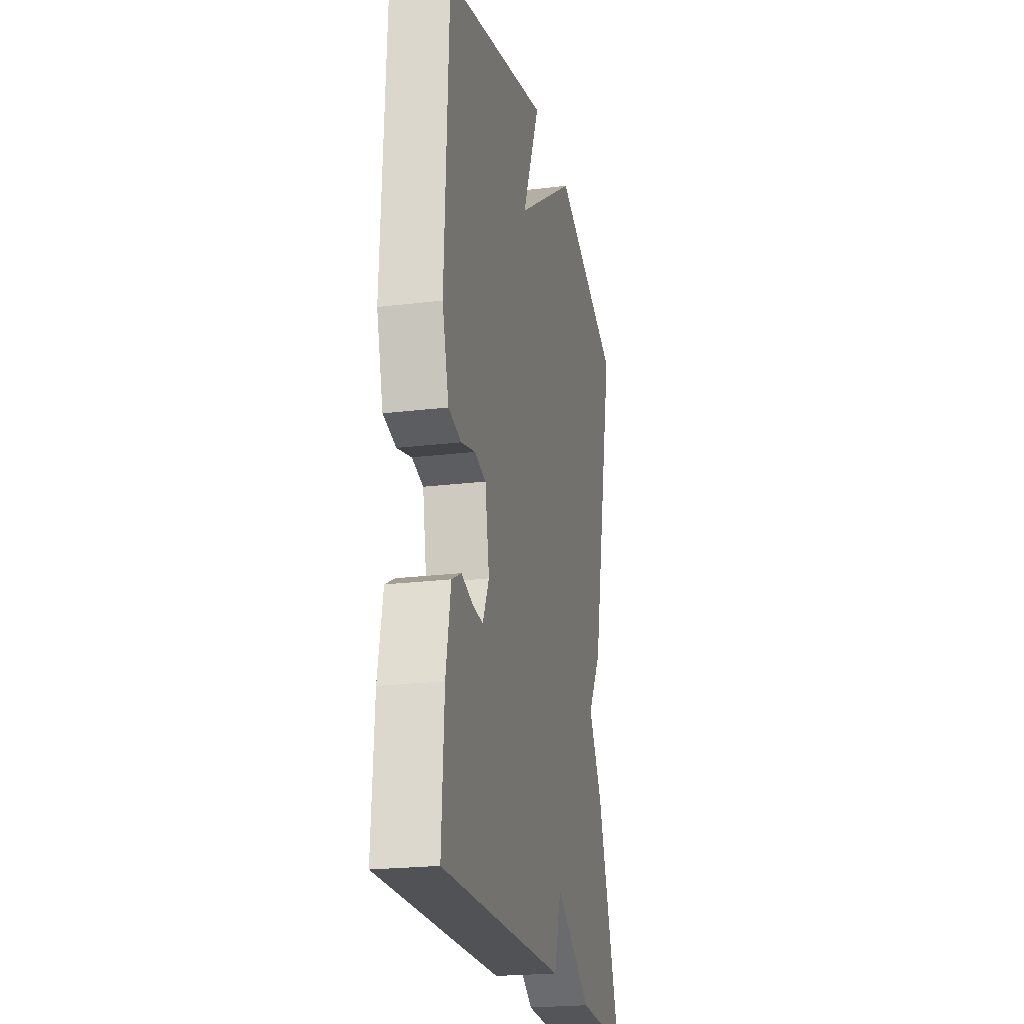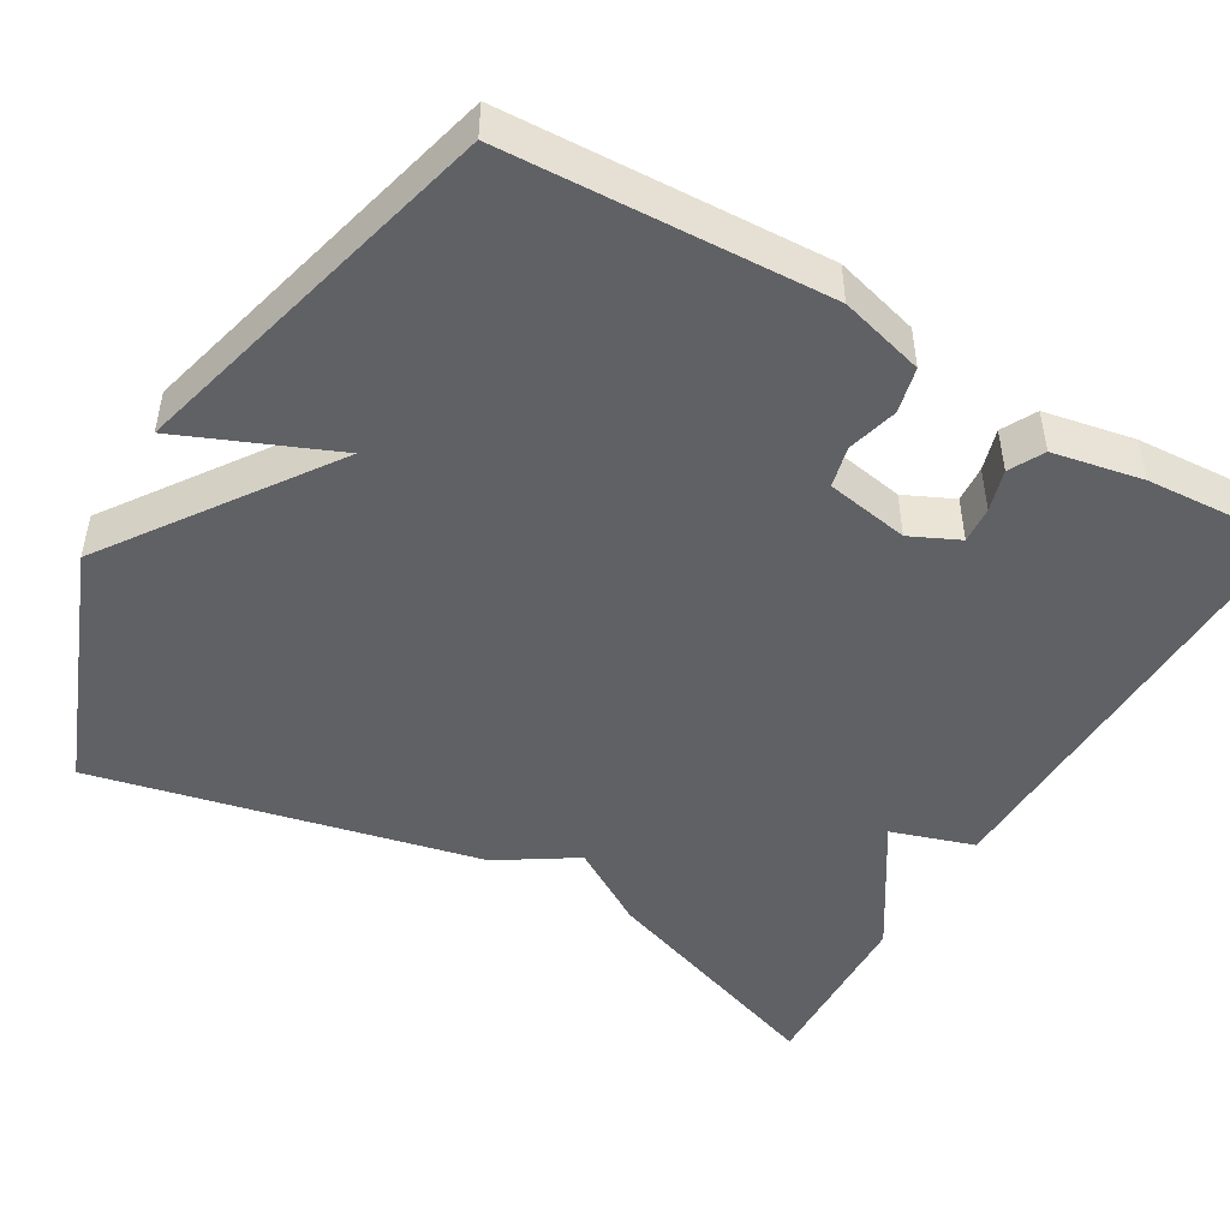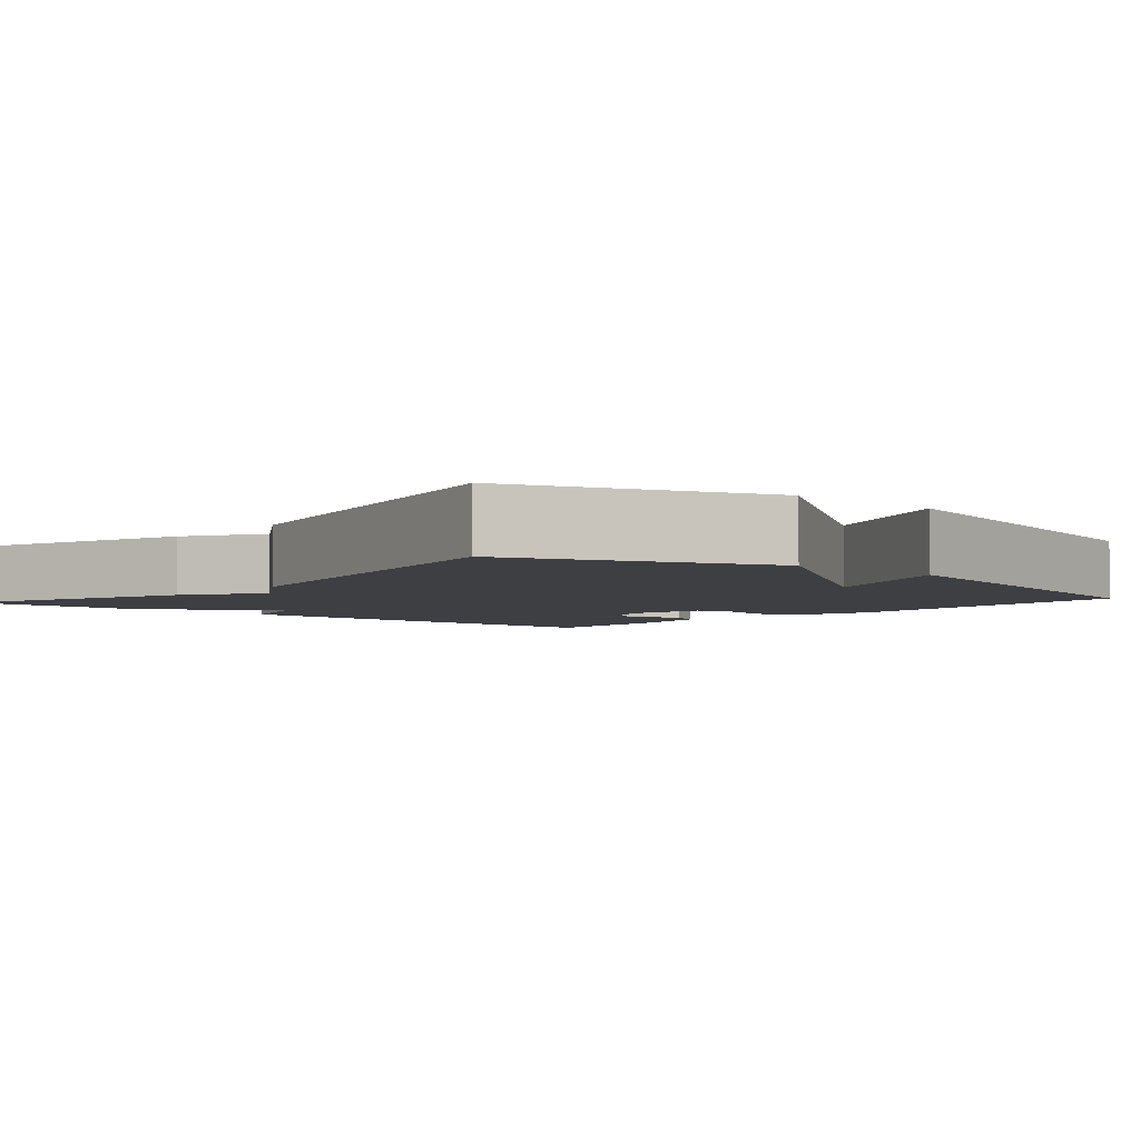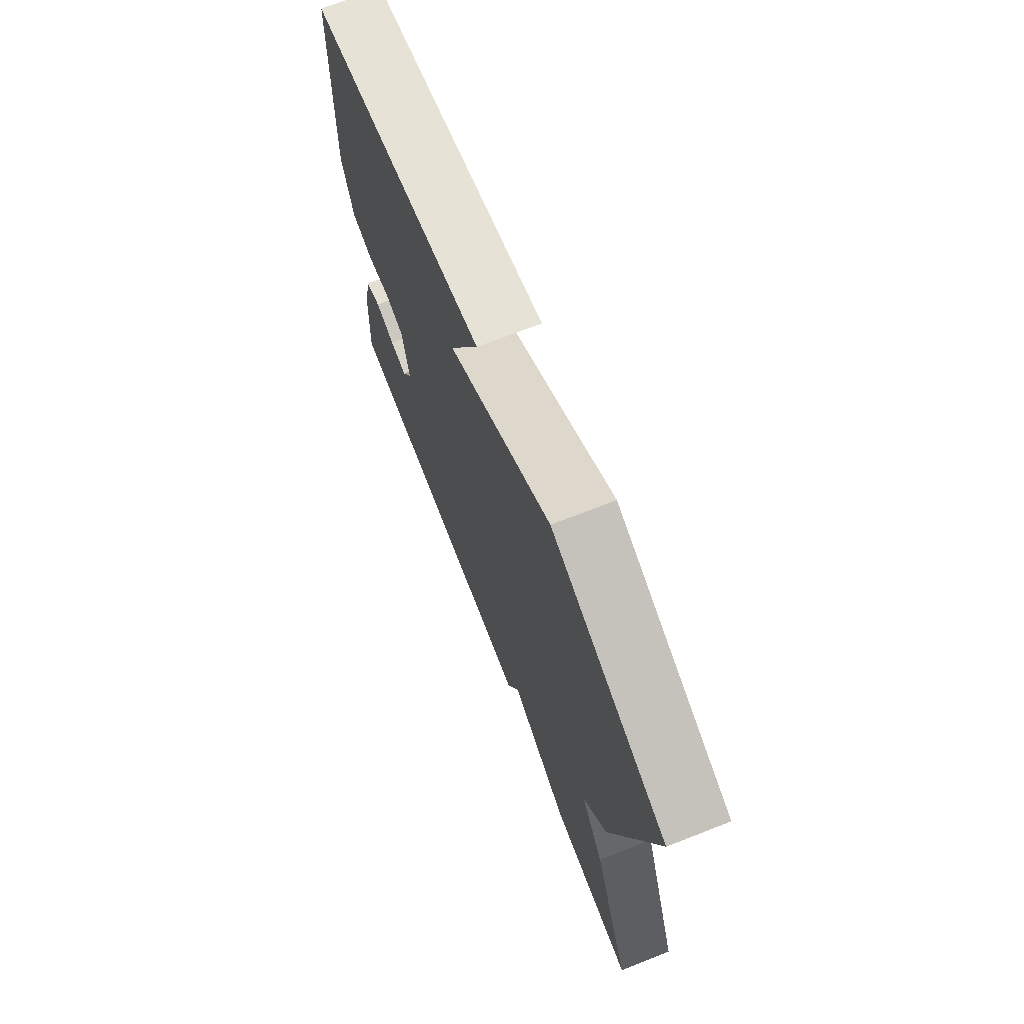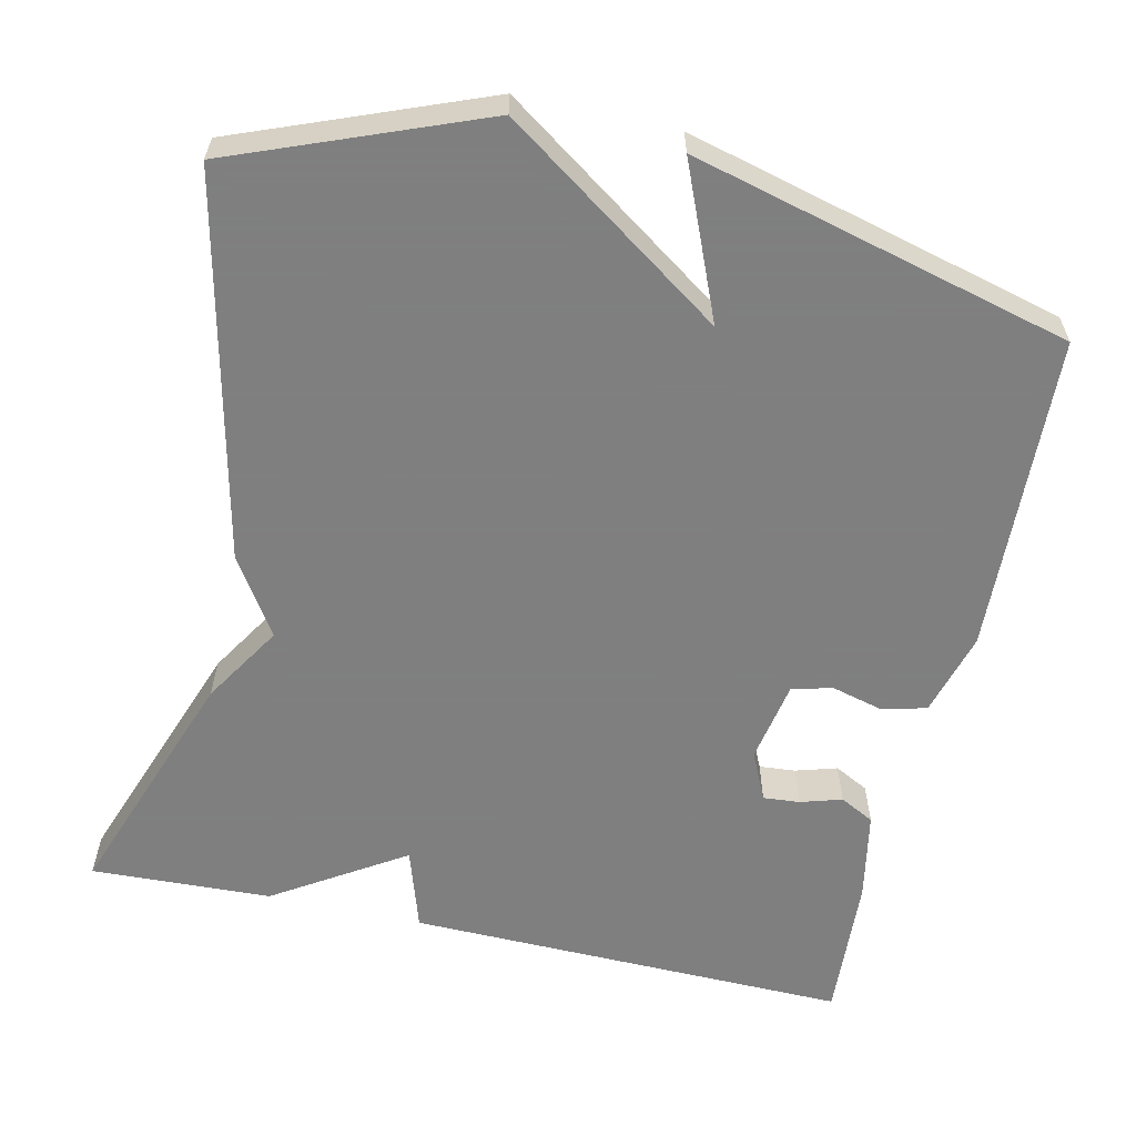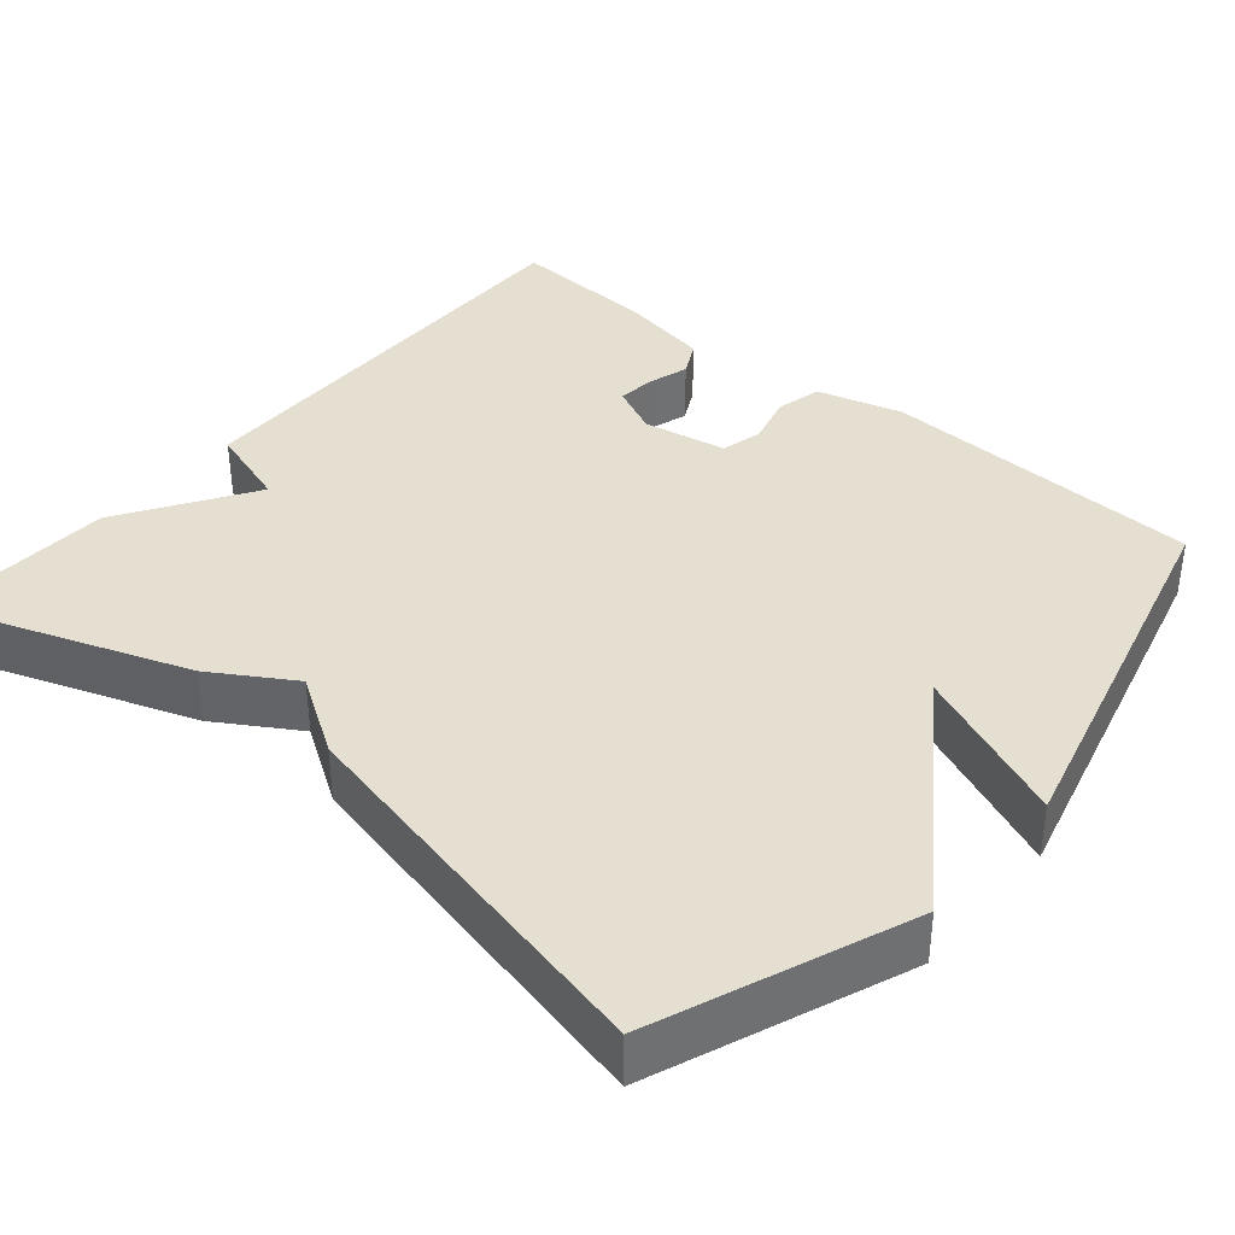
<metadata>
{"format":"obj","ext":"obj","renderer":"f3d","projection":"perspective","resolution":1024,"background":"white","views":[{"elev":-22.3,"azim":102.0,"up":"+Z"},{"elev":-47.7,"azim":59.7,"up":"+Y"},{"elev":-4.1,"azim":-41.4,"up":"+Y"},{"elev":72.3,"azim":-111.3,"up":"+Z"},{"elev":-59.9,"azim":-12.7,"up":"+Y"},{"elev":37.5,"azim":-49.8,"up":"+Y"}]}
</metadata>
<code>
v 0.5 0.07 0.5
v 0.518 0.07 0.091
v 0.488 0.07 -0.017
v 0.43 0.07 -0.031
v 0.365 0.07 -0.014
v 0.313 0.07 -0.027
v 0.294 0.07 -0.133
v 0.323 0.07 -0.195
v 0.37 0.07 -0.191
v 0.423 0.07 -0.175
v 0.467 0.07 -0.198
v 0.489 0.07 -0.313
v 0.5 0.07 -0.5
v -0.068 0.07 -0.49
v -0.102 0.07 -0.384
v -0.268 0.07 -0.49
v -0.5 0.07 -0.5
v -0.39 0.07 -0.193
v -0.327 0.07 -0.091
v -0.39 0.07 0.007
v -0.5 0.07 0.5
v -0.184 0.07 0.624
v 0.098 0.07 0.429
v 0.016 0.07 0.624
v 0.5 0 0.5
v 0.518 0 0.091
v 0.488 0 -0.017
v 0.43 0 -0.031
v 0.365 0 -0.014
v 0.313 0 -0.027
v 0.294 0 -0.133
v 0.323 0 -0.195
v 0.37 0 -0.191
v 0.423 0 -0.175
v 0.467 0 -0.198
v 0.489 0 -0.313
v 0.5 0 -0.5
v -0.068 0 -0.49
v -0.102 0 -0.384
v -0.268 0 -0.49
v -0.5 0 -0.5
v -0.39 0 -0.193
v -0.327 0 -0.091
v -0.39 0 0.007
v -0.5 0 0.5
v -0.184 0 0.624
v 0.098 0 0.429
v 0.016 0 0.624
f 3 4 5
f 2 3 5
f 1 2 5
f 24 1 5
f 23 24 5
f 23 5 6
f 22 23 6
f 21 22 6
f 20 21 6
f 19 20 6
f 18 19 6
f 17 18 6
f 16 17 6
f 15 16 6
f 13 14 15
f 12 13 15
f 11 12 15
f 10 11 15
f 9 10 15
f 8 9 15
f 7 8 15
f 6 7 15
f 29 28 27
f 29 27 26
f 29 26 25
f 29 25 48
f 29 48 47
f 30 29 47
f 30 47 46
f 30 46 45
f 30 45 44
f 30 44 43
f 30 43 42
f 30 42 41
f 30 41 40
f 30 40 39
f 39 38 37
f 39 37 36
f 39 36 35
f 39 35 34
f 39 34 33
f 39 33 32
f 39 32 31
f 39 31 30
f 1 25 26 2
f 2 26 27 3
f 3 27 28 4
f 4 28 29 5
f 5 29 30 6
f 6 30 31 7
f 7 31 32 8
f 8 32 33 9
f 9 33 34 10
f 10 34 35 11
f 11 35 36 12
f 12 36 37 13
f 13 37 38 14
f 14 38 39 15
f 15 39 40 16
f 16 40 41 17
f 17 41 42 18
f 18 42 43 19
f 19 43 44 20
f 20 44 45 21
f 21 45 46 22
f 22 46 47 23
f 23 47 48 24
f 24 48 25 1

</code>
